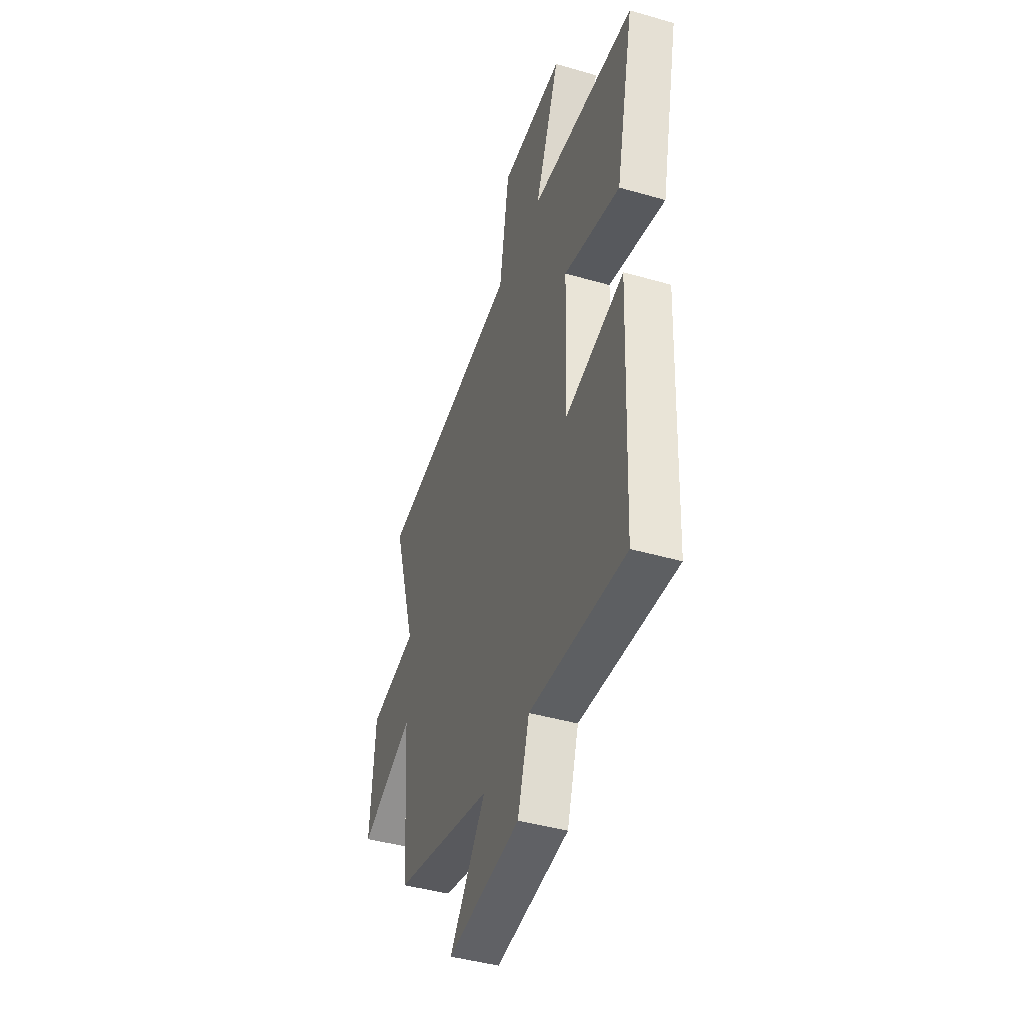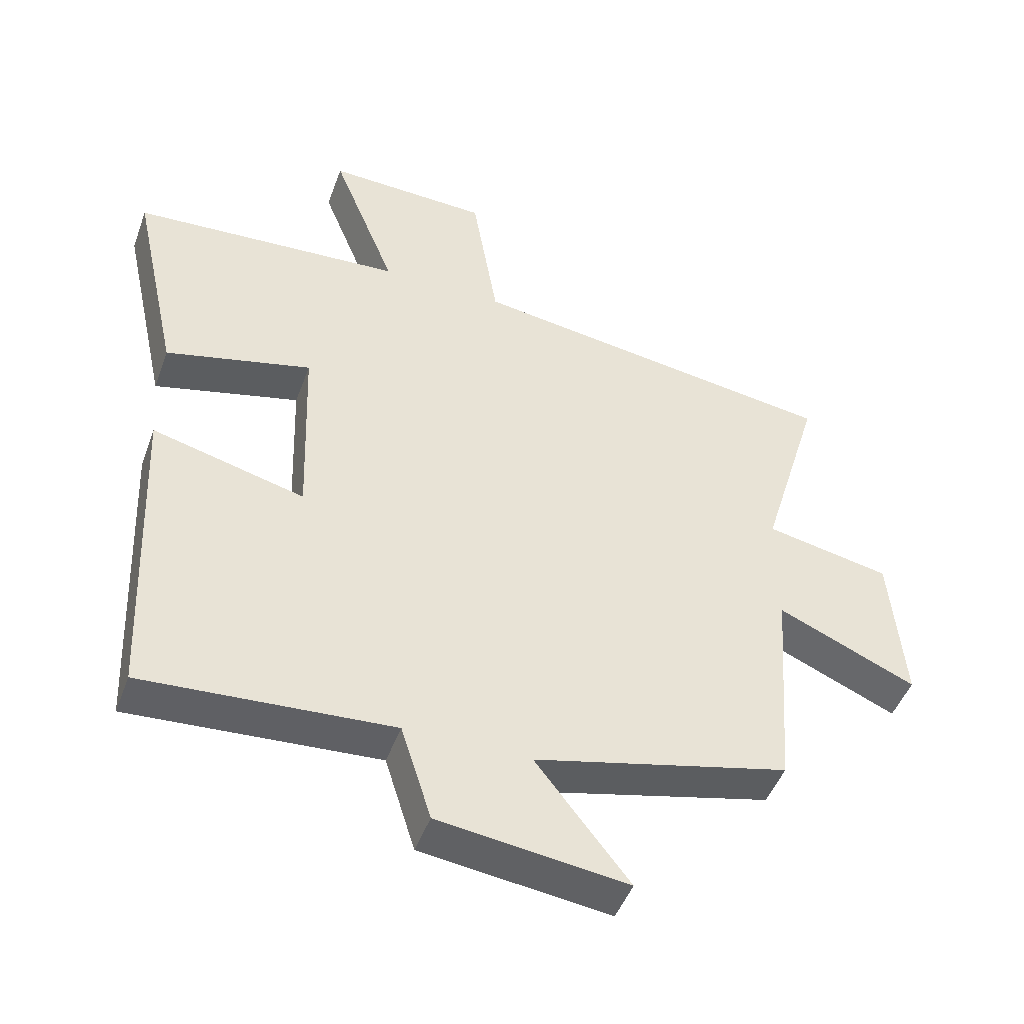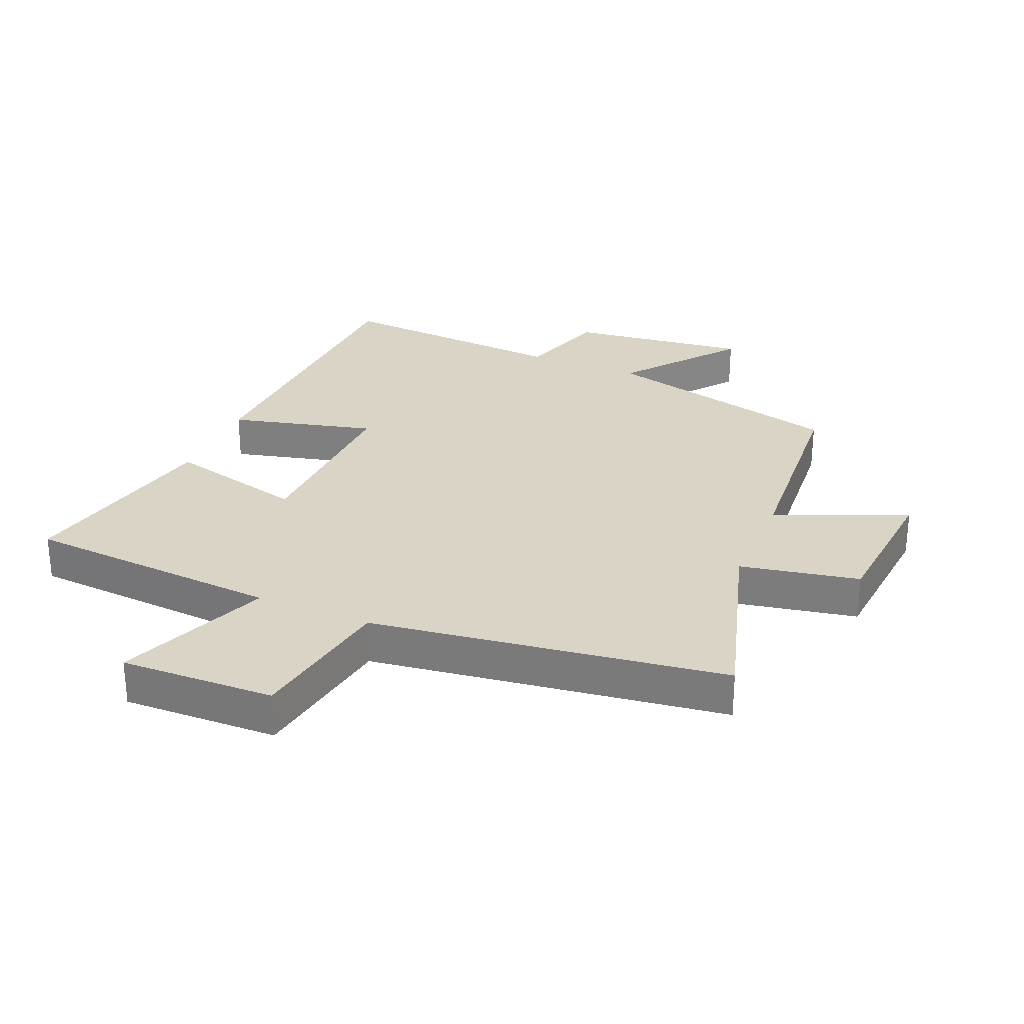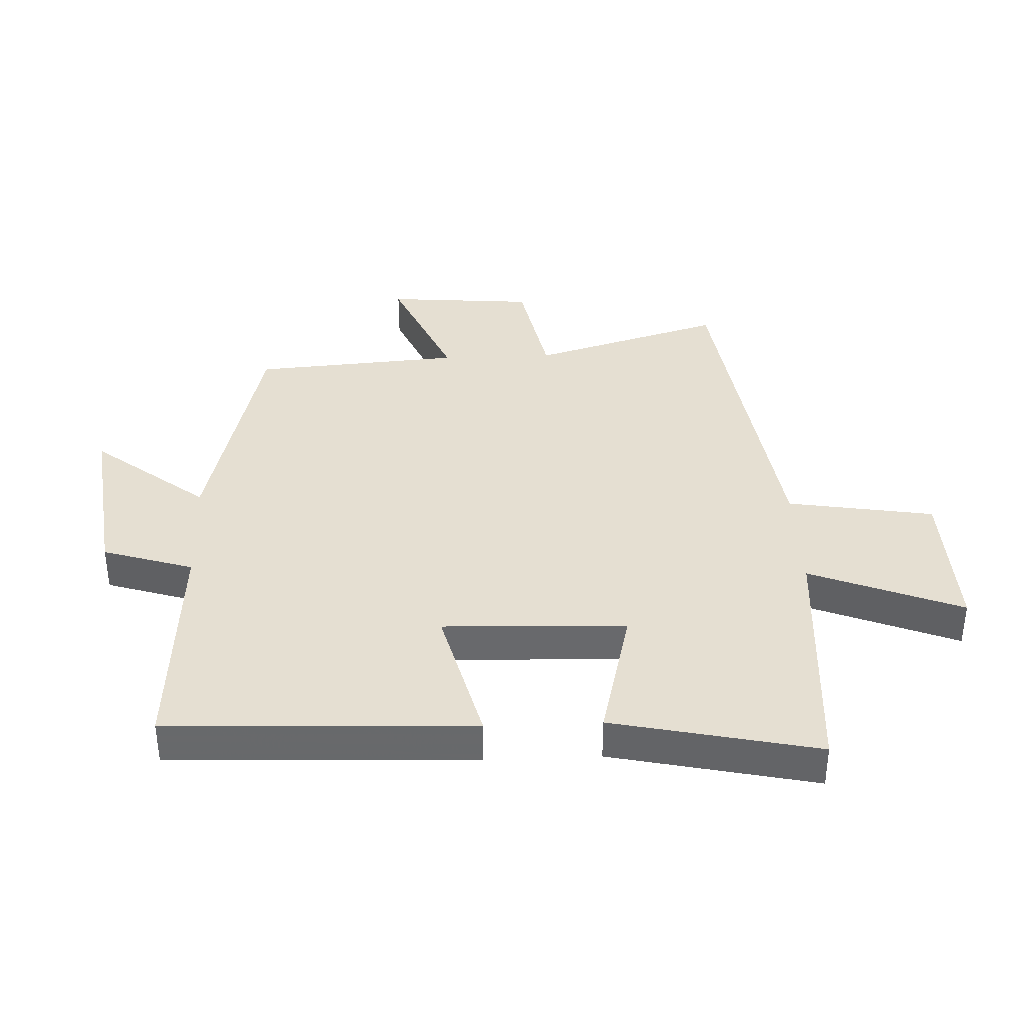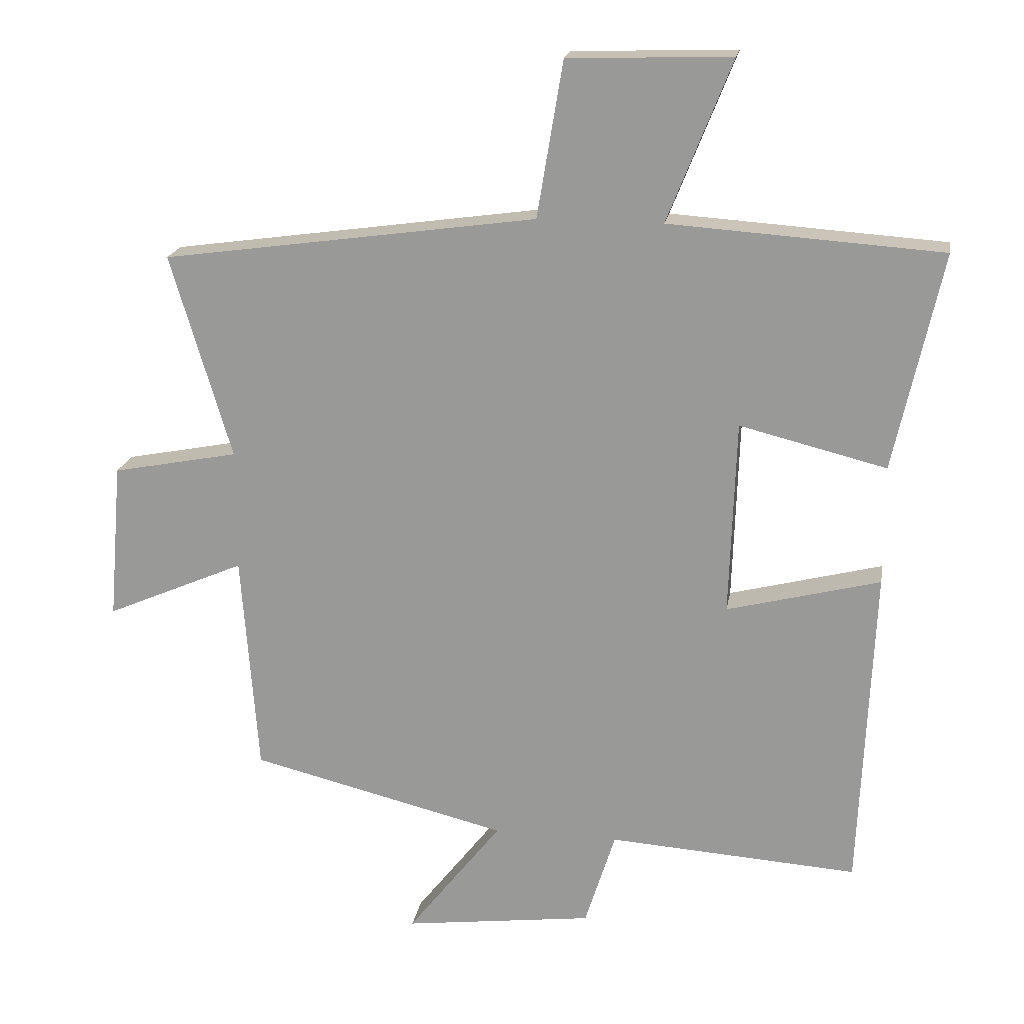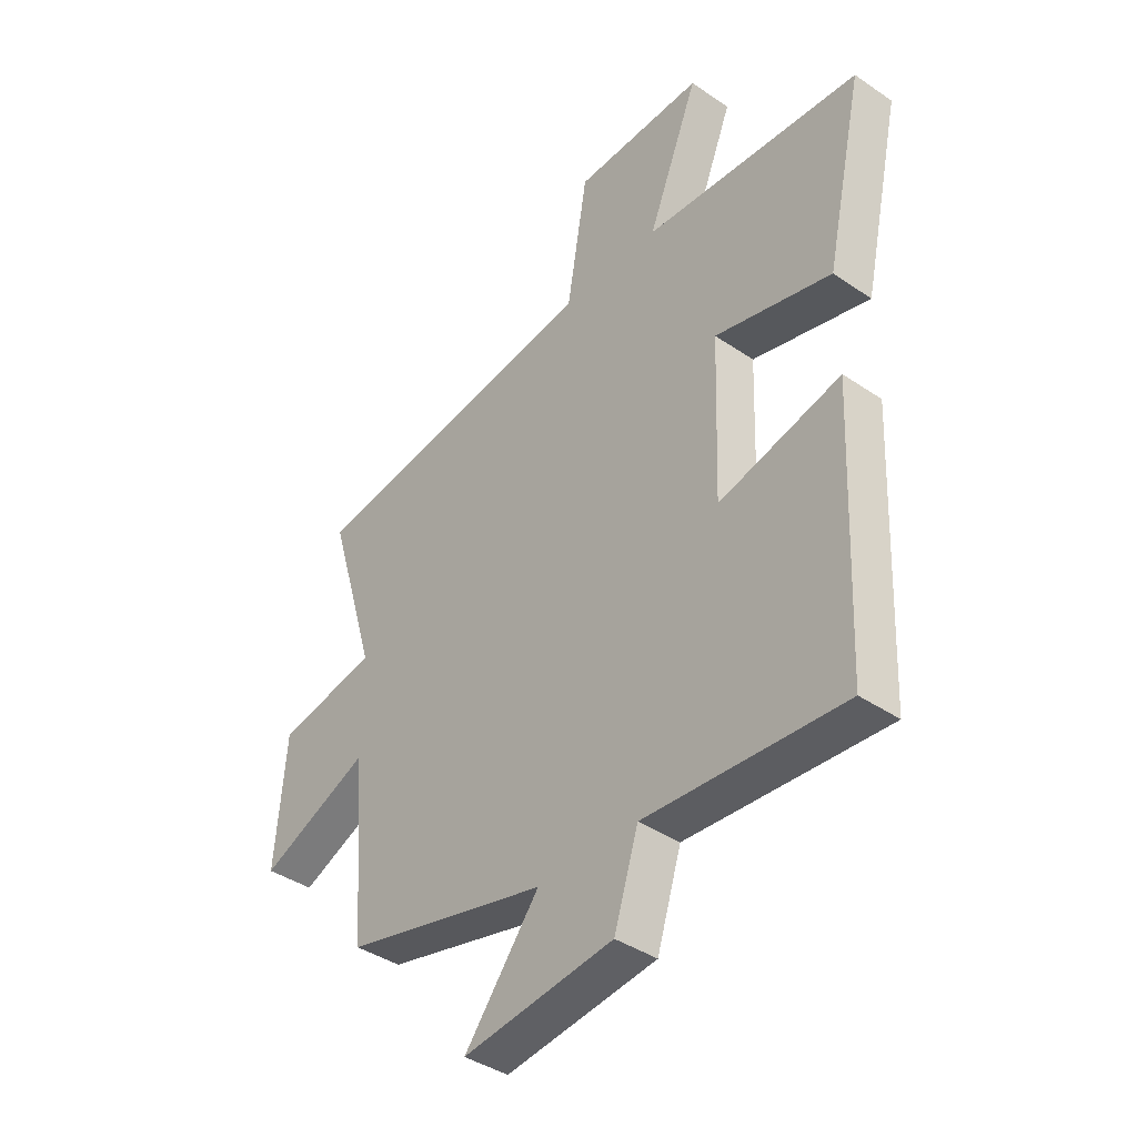
<metadata>
{"format":"obj","ext":"obj","renderer":"f3d","projection":"perspective","resolution":1024,"background":"white","views":[{"elev":-43.0,"azim":-108.9,"up":"+Z"},{"elev":-47.3,"azim":-19.7,"up":"+Z"},{"elev":28.9,"azim":23.0,"up":"+Y"},{"elev":37.4,"azim":-92.4,"up":"+Y"},{"elev":19.2,"azim":-170.5,"up":"+Z"},{"elev":-39.9,"azim":-130.2,"up":"+Z"}]}
</metadata>
<code>
v 0.592 0.07 0.421
v 0.5 0.07 0.113
v 0.69 0.07 0.076
v 0.71 0.07 -0.162
v 0.5 0.07 -0.071
v 0.475 0.07 -0.405
v 0.087 0.07 -0.5
v 0.229 0.07 -0.681
v -0.057 0.07 -0.645
v -0.103 0.07 -0.5
v -0.479 0.07 -0.525
v -0.5 0.07 -0.036
v -0.269 0.07 -0.095
v -0.279 0.07 0.199
v -0.5 0.07 0.144
v -0.572 0.07 0.472
v -0.161 0.07 0.5
v -0.258 0.07 0.743
v -0.012 0.07 0.735
v 0.027 0.07 0.5
v 0.592 0 0.421
v 0.5 0 0.113
v 0.69 0 0.076
v 0.71 0 -0.162
v 0.5 0 -0.071
v 0.475 0 -0.405
v 0.087 0 -0.5
v 0.229 0 -0.681
v -0.057 0 -0.645
v -0.103 0 -0.5
v -0.479 0 -0.525
v -0.5 0 -0.036
v -0.269 0 -0.095
v -0.279 0 0.199
v -0.5 0 0.144
v -0.572 0 0.472
v -0.161 0 0.5
v -0.258 0 0.743
v -0.012 0 0.735
v 0.027 0 0.5
f 17 18 19 20
f 17 20 1 2
f 14 15 16 17
f 13 14 17 2
f 10 11 12 13
f 10 13 2 3
f 7 8 9 10
f 5 6 7 10
f 5 10 3
f 3 4 5
f 40 39 38 37
f 22 21 40 37
f 37 36 35 34
f 22 37 34 33
f 33 32 31 30
f 23 22 33 30
f 30 29 28 27
f 30 27 26 25
f 23 30 25
f 25 24 23
f 1 21 22 2
f 2 22 23 3
f 3 23 24 4
f 4 24 25 5
f 5 25 26 6
f 6 26 27 7
f 7 27 28 8
f 8 28 29 9
f 9 29 30 10
f 10 30 31 11
f 11 31 32 12
f 12 32 33 13
f 13 33 34 14
f 14 34 35 15
f 15 35 36 16
f 16 36 37 17
f 17 37 38 18
f 18 38 39 19
f 19 39 40 20
f 20 40 21 1

</code>
